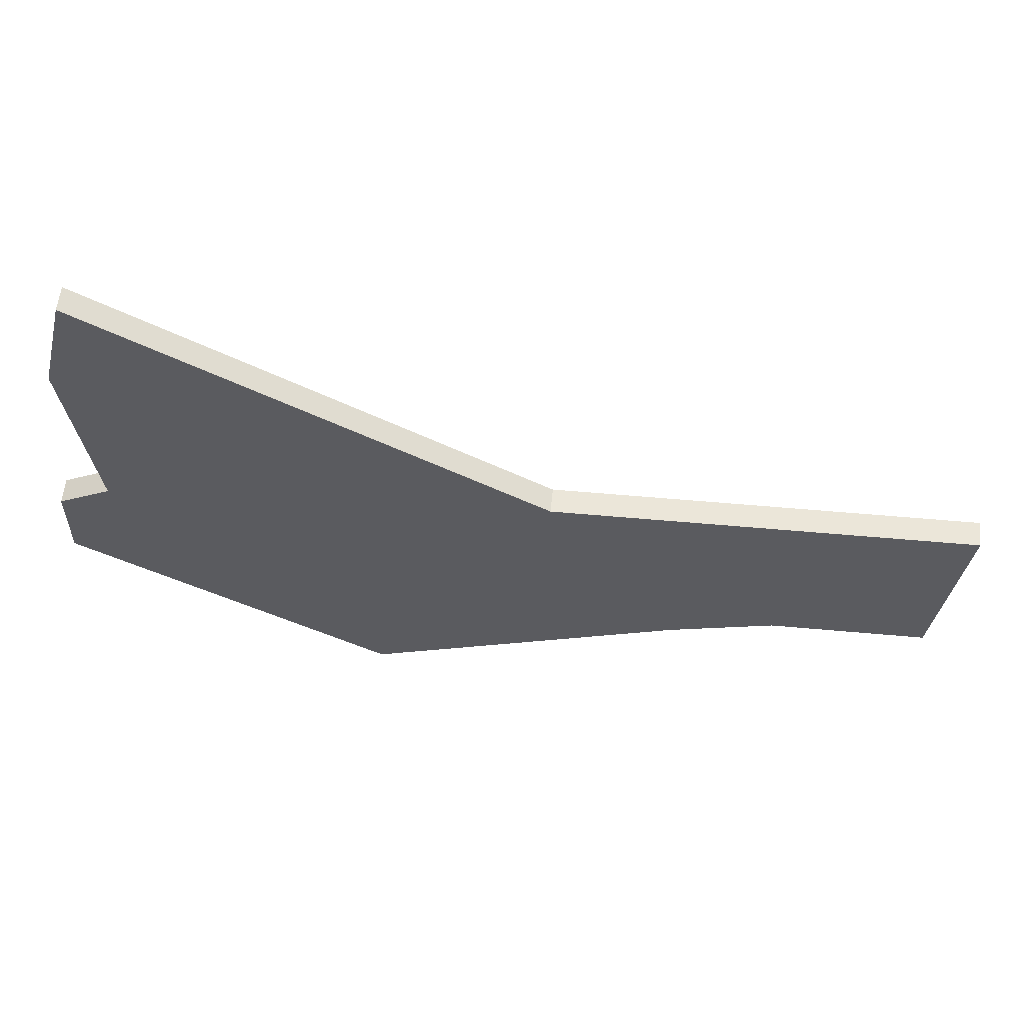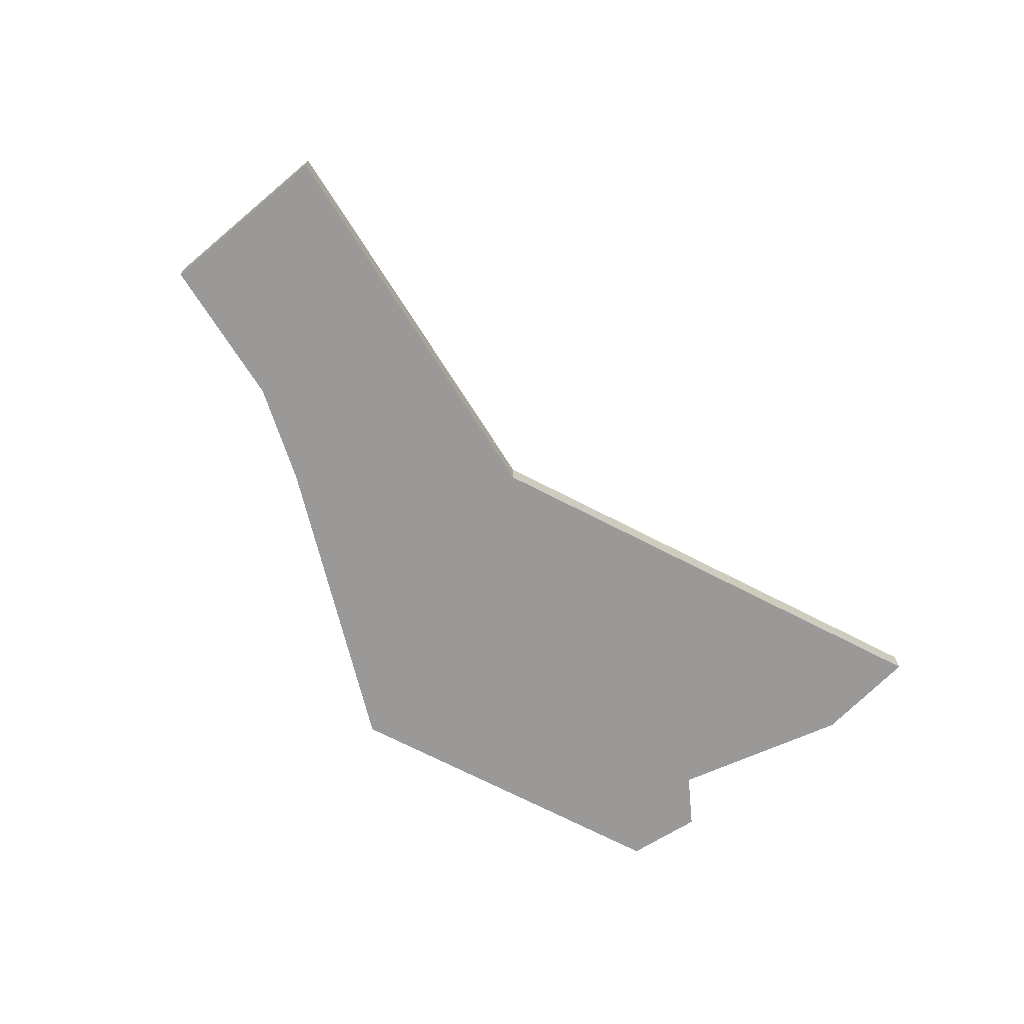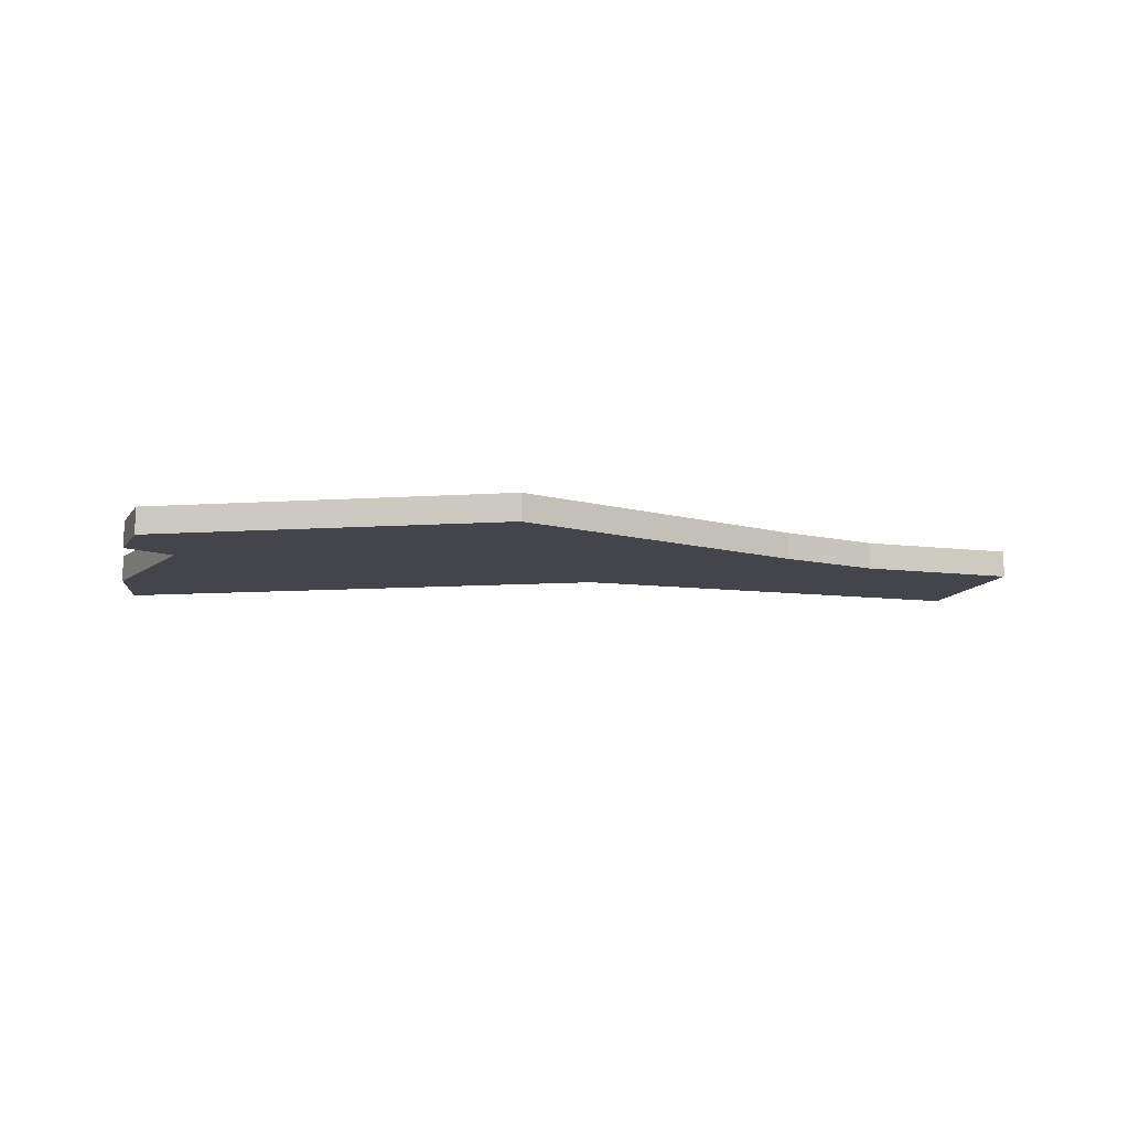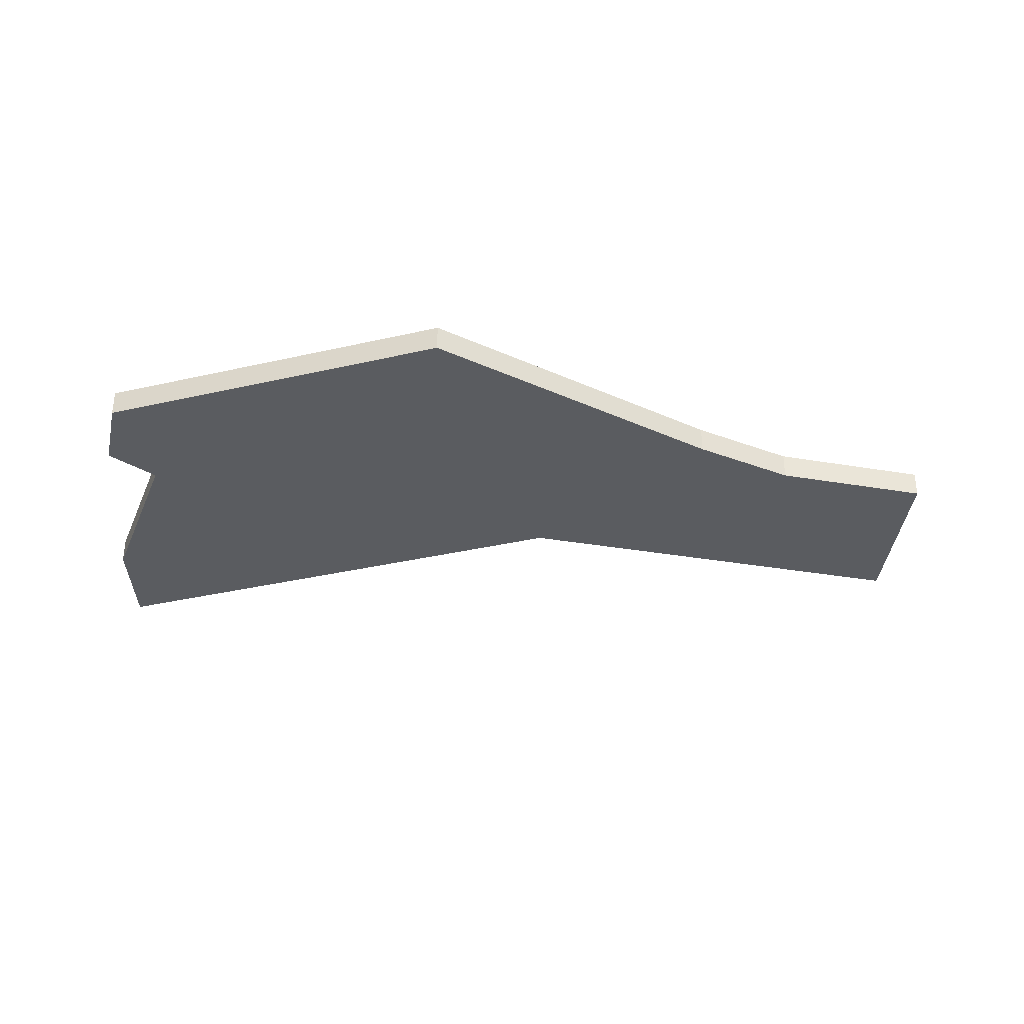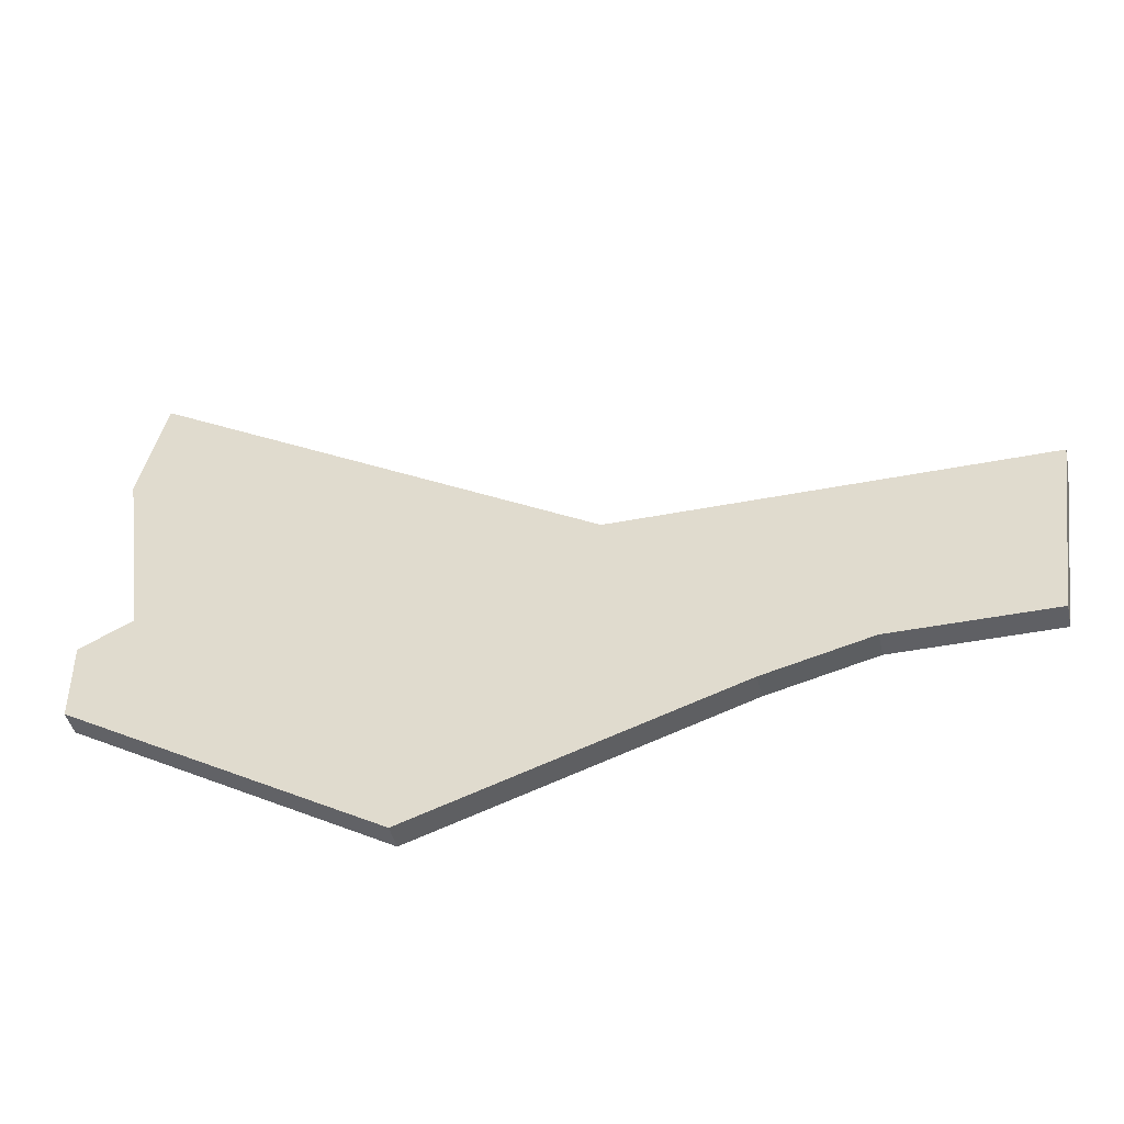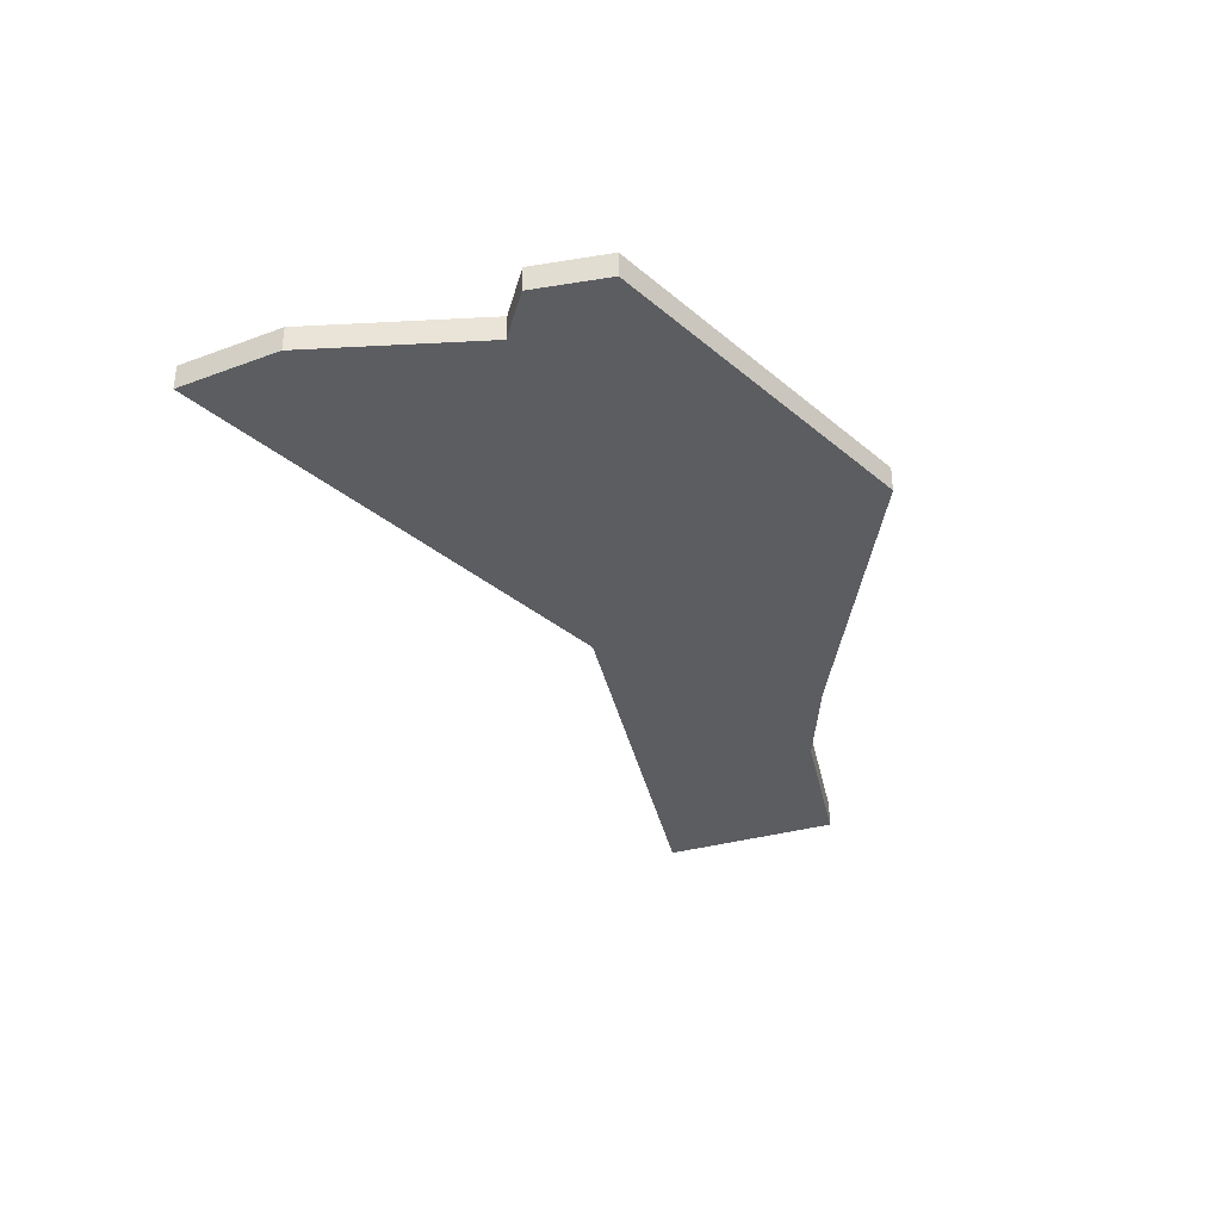
<metadata>
{"format":"obj","ext":"obj","renderer":"f3d","projection":"perspective","resolution":1024,"background":"white","views":[{"elev":56.6,"azim":5.4,"up":"+Y"},{"elev":-69.0,"azim":122.0,"up":"+Z"},{"elev":-9.2,"azim":-19.7,"up":"+Z"},{"elev":-34.3,"azim":-13.0,"up":"+Z"},{"elev":-44.3,"azim":12.9,"up":"+Y"},{"elev":-35.7,"azim":-77.9,"up":"+Z"}]}
</metadata>
<code>
v 2813 -1280 0
v 2812 -1284 0
v 2813 -1291 0
v 2811 -1292 0
v 2811 -1295 0
v 2823 -1302 0
v 2835 -1298 0
v 2839 -1297 0
v 2845 -1297 0
v 2846 -1290 0
v 2830 -1290 0
v 2813 -1280 1
v 2812 -1284 1
v 2813 -1291 1
v 2811 -1292 1
v 2811 -1295 1
v 2823 -1302 1
v 2835 -1298 1
v 2839 -1297 1
v 2845 -1297 1
v 2846 -1290 1
v 2830 -1290 1
f 2 1 11
f 5 4 3
f 7 6 5
f 10 9 8
f 3 2 11
f 7 5 3
f 10 8 7
f 3 11 10
f 10 7 3
f 22 12 13
f 14 15 16
f 16 17 18
f 19 20 21
f 22 13 14
f 14 16 18
f 18 19 21
f 21 22 14
f 14 18 21
f 13 12 2
f 2 12 1
f 14 13 3
f 3 13 2
f 15 14 4
f 4 14 3
f 16 15 5
f 5 15 4
f 17 16 6
f 6 16 5
f 18 17 7
f 7 17 6
f 19 18 8
f 8 18 7
f 20 19 9
f 9 19 8
f 21 20 10
f 10 20 9
f 12 22 1
f 1 22 11
f 22 21 11
f 11 21 10

</code>
